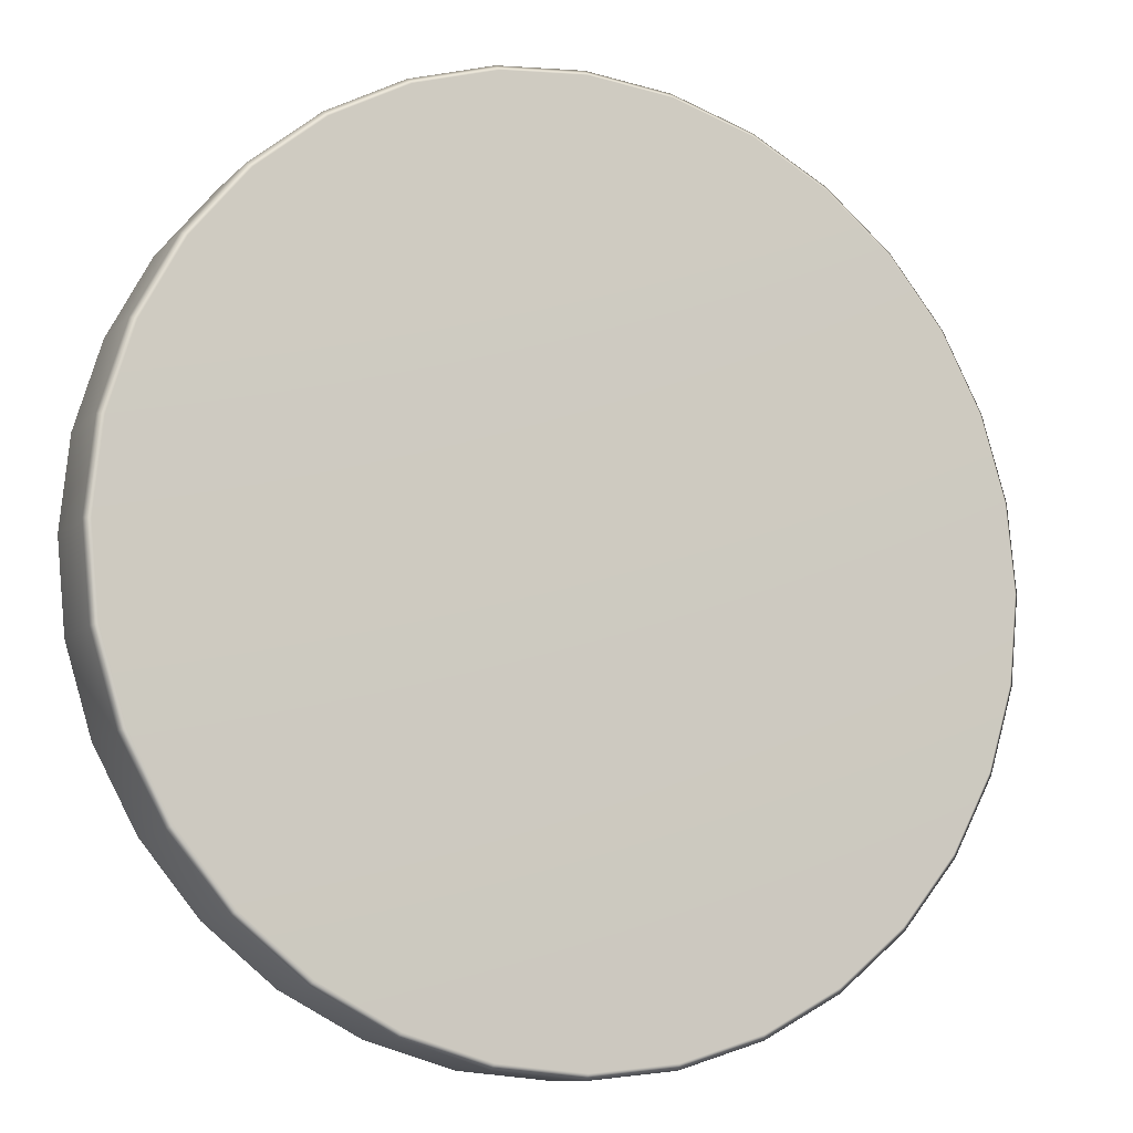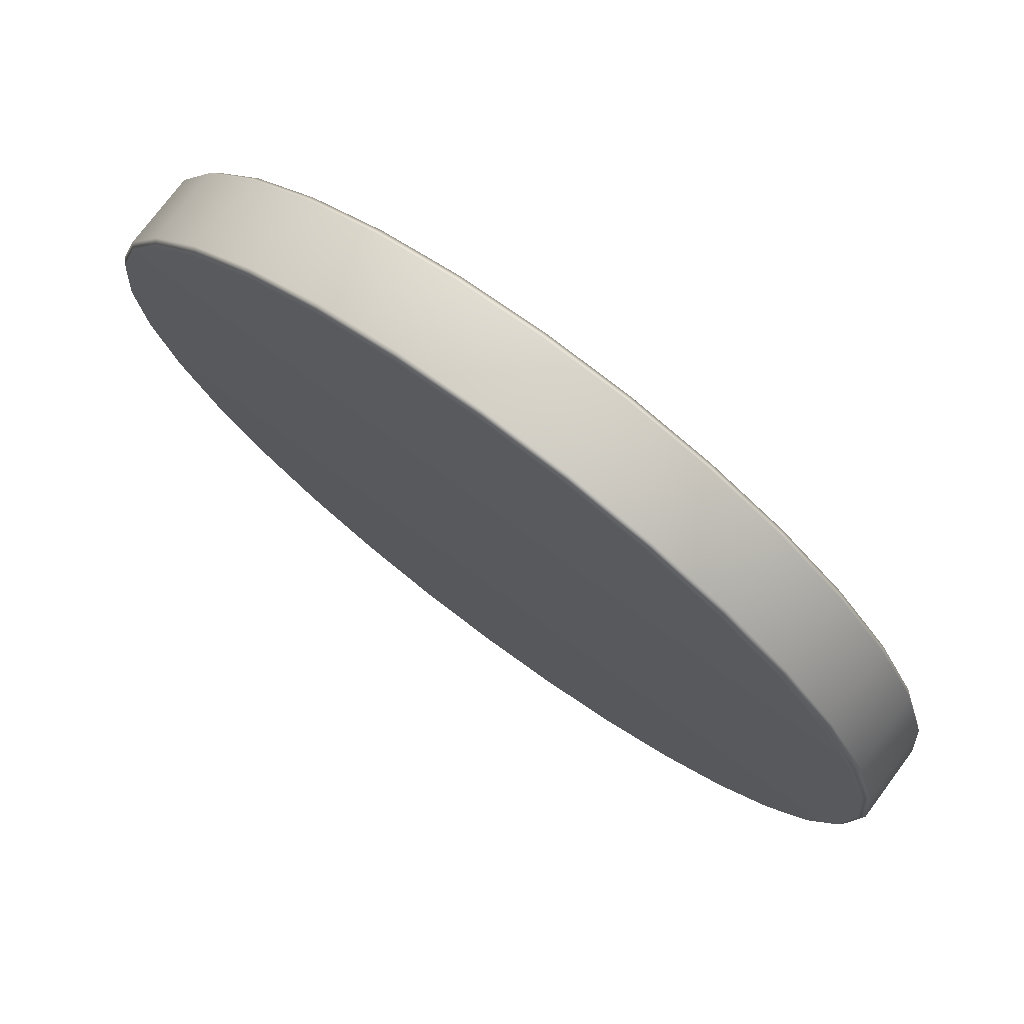
<metadata>
{"format":"obj","ext":"obj","renderer":"f3d","projection":"perspective","resolution":1024,"background":"white","views":[{"elev":-10.2,"azim":-24.7,"up":"+Z"},{"elev":75.5,"azim":36.7,"up":"+Z"}]}
</metadata>
<code>
g ENV_BBR_CircularCorner_BrokenTurntable_MO
v 4.873 -1 -7.015e-06
v -0 -1 -7.015e-06
v 4.779 -1 0.9507
v 4.779 -1 -0.9507
v 4.502 -1 1.865
v 4.502 -1 -1.865
v 4.052 -1 2.707
v 4.052 -1 -2.707
v 3.446 -1 3.446
v 3.446 -1 -3.446
v 2.707 -1 4.052
v 2.707 -1 -4.052
v 1.865 -1 4.502
v 1.865 -1 -4.502
v 0.9507 -1 4.779
v 0.9507 -1 -4.779
v -0 -1 4.873
v 2.441e-06 -1 -4.873
v -0.9507 -1 4.779
v -0.9507 -1 -4.779
v -1.865 -1 4.502
v -1.865 -1 -4.502
v -2.707 -1 4.052
v -2.707 -1 -4.052
v -3.446 -1 3.446
v -3.446 -1 -3.446
v -4.052 -1 2.707
v -4.052 -1 -2.707
v -4.502 -1 1.865
v -4.502 -1 -1.865
v -4.779 -1 0.9507
v -4.779 -1 -0.9507
v -4.873 -1 -7.015e-06
v 1.439 -0.06999 -7.015e-06
v 1.342 0 -0.267
v 1.411 -0.06999 -0.2807
v 1.329 -0.06999 -0.5507
v 1.264 0 -0.5237
v -0 0 -7.015e-06
v 1.196 -0.06999 -0.7994
v 1.138 0 -0.7603
v 1.017 -0.06999 -1.017
v 0.9677 0 -0.9677
v 0.7994 -0.06999 -1.196
v 0.7603 0 -1.138
v 0.5506 -0.06999 -1.329
v 0.5237 0 -1.264
v 0.2807 -0.06999 -1.411
v 0.267 0 -1.342
v -0 -0.06999 -1.439
v 1.369 0 -7.015e-06
v -0 0 -1.369
v 1.342 0 0.267
v -0.2807 -0.06999 -1.411
v 1.411 -0.06999 0.2807
v -0.267 0 -1.342
v -0.5506 -0.06999 -1.329
v 1.264 0 0.5237
v 1.329 -0.06999 0.5506
v -0.5237 0 -1.264
v -0.7994 -0.06999 -1.196
v 1.138 0 0.7603
v 1.196 -0.06999 0.7994
v -0.7603 0 -1.138
v -1.017 -0.06999 -1.017
v 0.9677 0 0.9677
v -0.9677 0 -0.9677
v 0.7603 0 1.138
v 1.017 -0.06999 1.017
v -1.196 -0.06999 -0.7994
v 0.7994 -0.06999 1.196
v -1.138 0 -0.7603
v -1.329 -0.06999 -0.5507
v 0.5237 0 1.264
v 0.5506 -0.06999 1.329
v -1.264 0 -0.5238
v -1.411 -0.06999 -0.2807
v 0.267 0 1.342
v 0.2807 -0.06999 1.411
v -1.342 0 -0.267
v -1.439 -0.06999 -7.015e-06
v -0 0 1.369
v -1.369 0 -7.015e-06
v -0.267 0 1.342
v -0 -0.06999 1.439
v -1.411 -0.06999 0.2807
v -0.2807 -0.06999 1.411
v -1.342 0 0.267
v -1.329 -0.06999 0.5506
v -0.5237 0 1.264
v -0.5506 -0.06999 1.329
v -1.264 0 0.5237
v -1.196 -0.06999 0.7994
v -0.7603 0 1.138
v -0.7994 -0.06999 1.196
v -1.138 0 0.7603
v -1.017 -0.06999 1.017
v -0.9677 0 0.9677
v 3.624 -0.06999 -1.501
v 3.916 0 -0.779
v 3.847 -0.06999 -0.7653
v 3.923 -0.06999 -7.015e-06
v 3.689 0 -1.528
v 3.262 -0.06999 -2.179
v 3.32 0 -2.218
v 2.774 -0.06999 -2.774
v 2.823 0 -2.823
v 2.179 -0.06999 -3.262
v 2.218 0 -3.32
v 1.501 -0.06999 -3.624
v 1.528 0 -3.689
v 0.7653 -0.06999 -3.847
v 0.779 0 -3.916
v 2.441e-06 -0.06999 -3.923
v 2.441e-06 0 -3.993
v -0.7653 -0.06999 -3.847
v -0.779 0 -3.916
v -1.501 -0.06999 -3.624
v -1.528 0 -3.689
v -2.179 -0.06999 -3.262
v -2.218 0 -3.32
v -2.774 -0.06999 -2.774
v -2.823 0 -2.823
v -3.262 -0.06999 -2.179
v -3.32 0 -2.218
v -3.624 -0.06999 -1.501
v -3.689 0 -1.528
v -3.847 -0.06999 -0.7653
v -3.916 0 -0.779
v -3.923 -0.06999 -7.015e-06
v -3.993 0 -7.015e-06
v -3.847 -0.06999 0.7652
v -3.916 0 0.779
v -3.624 -0.06999 1.501
v -3.689 0 1.528
v -3.262 -0.06999 2.179
v -3.32 0 2.218
v -2.774 -0.06999 2.774
v -2.823 0 2.823
v -2.179 -0.06999 3.262
v -2.218 0 3.32
v -1.501 -0.06999 3.624
v -1.528 0 3.689
v -0.7653 -0.06999 3.847
v -0.779 0 3.916
v -0 -0.06999 3.923
v -0 0 3.993
v 0.7653 -0.06999 3.847
v 0.779 0 3.916
v 1.501 -0.06999 3.624
v 1.528 0 3.689
v 2.179 -0.06999 3.262
v 2.218 0 3.32
v 2.774 -0.06999 2.774
v 2.823 0 2.823
v 3.262 -0.06999 2.179
v 3.32 0 2.218
v 3.624 -0.06999 1.501
v 3.689 0 1.528
v 3.847 -0.06999 0.7653
v 3.916 0 0.779
v 3.993 0 -7.015e-06
v 4.873 3.052e-07 -7.015e-06
v 4.779 3.052e-07 -0.9507
v 4.502 3.052e-07 -1.865
v 4.052 3.052e-07 -2.707
v 3.446 0 -3.446
v 2.707 3.052e-07 -4.052
v 1.865 3.052e-07 -4.502
v 0.9507 0 -4.779
v 2.441e-06 3.052e-07 -4.873
v -0.9507 3.052e-07 -4.779
v -1.865 3.052e-07 -4.502
v -2.707 3.052e-07 -4.052
v -3.446 0 -3.446
v -4.052 3.052e-07 -2.707
v -4.502 3.052e-07 -1.865
v -4.779 3.052e-07 -0.9507
v -4.873 3.052e-07 -7.015e-06
v -4.779 3.052e-07 0.9507
v -4.502 3.052e-07 1.865
v -4.052 3.052e-07 2.707
v -3.446 3.052e-07 3.446
v -2.707 3.052e-07 4.052
v -1.865 3.052e-07 4.502
v -0.9507 3.052e-07 4.779
v -0 3.052e-07 4.873
v 0.9507 3.052e-07 4.779
v 1.865 3.052e-07 4.502
v 2.707 3.052e-07 4.052
v 3.446 3.052e-07 3.446
v 4.052 0 2.707
v 4.502 3.052e-07 1.865
v 4.779 3.052e-07 0.9507
v 0.9644 -0.06999 4.848
v 1.892 -0.06999 4.567
v 2.746 -0.06999 4.11
v 3.495 -0.06999 3.495
v 4.11 -0.06999 2.746
v 4.567 -0.06999 1.892
v 4.848 -0.06999 0.9644
v -0 -0.06999 4.943
v 4.943 -0.06999 -7.015e-06
v -0.9644 -0.06999 4.848
v 4.848 -0.06999 -0.9644
v -1.892 -0.06999 4.567
v 4.567 -0.06999 -1.892
v -2.746 -0.06999 4.11
v 4.11 -0.06999 -2.746
v -3.495 -0.06999 3.495
v 3.495 -0.06999 -3.495
v -4.11 -0.06999 2.746
v 2.746 -0.06999 -4.11
v -4.567 -0.06999 1.892
v 1.892 -0.06999 -4.567
v -4.848 -0.06999 0.9644
v 0.9644 -0.06999 -4.848
v -4.943 -0.06999 -7.015e-06
v 2.441e-06 -0.06999 -4.943
v -4.848 -0.06999 -0.9644
v -0.9644 -0.06999 -4.848
v -4.567 -0.06999 -1.892
v -1.892 -0.06999 -4.567
v -4.11 -0.06999 -2.746
v -2.746 -0.06999 -4.11
v -3.495 -0.06999 -3.495
v 2.441e-06 -0.93 -4.943
v -0.9644 -0.93 -4.848
v -1.892 -0.93 -4.567
v -2.746 -0.93 -4.11
v -3.495 -0.93 -3.495
v -4.11 -0.93 -2.746
v 0.9644 -0.93 -4.848
v -4.567 -0.93 -1.892
v 1.892 -0.93 -4.567
v -4.848 -0.93 -0.9644
v 2.746 -0.93 -4.11
v -4.943 -0.93 -7.015e-06
v 3.495 -0.93 -3.495
v -4.848 -0.93 0.9644
v 4.11 -0.93 -2.746
v -4.567 -0.93 1.892
v 4.567 -0.93 -1.892
v -4.11 -0.93 2.746
v 4.848 -0.93 -0.9644
v -3.495 -0.93 3.495
v 4.943 -0.93 -7.015e-06
v -2.746 -0.93 4.11
v 4.848 -0.93 0.9644
v -1.892 -0.93 4.567
v 4.567 -0.93 1.892
v -0.9644 -0.93 4.848
v 4.11 -0.93 2.746
v -0 -0.93 4.943
v 3.495 -0.93 3.495
v 0.9644 -0.93 4.848
v 2.746 -0.93 4.11
v 1.892 -0.93 4.567
v 4.502 -1 1.865
v 4.052 -1 2.707
v 4.779 -1 0.9507
v 3.446 -1 3.446
v 2.707 -1 4.052
v 4.873 -1 -7.015e-06
v 1.865 -1 4.502
v 0.9507 -1 4.779
v 4.779 -1 -0.9507
v -0 -1 4.873
v 4.502 -1 -1.865
v -0.9507 -1 4.779
v 4.052 -1 -2.707
v -1.865 -1 4.502
v 3.446 -1 -3.446
v -2.707 -1 4.052
v 2.707 -1 -4.052
v -3.446 -1 3.446
v 1.865 -1 -4.502
v -4.052 -1 2.707
v 0.9507 -1 -4.779
v -4.502 -1 1.865
v 2.441e-06 -1 -4.873
v -4.779 -1 0.9507
v -0.9507 -1 -4.779
v -4.873 -1 -7.015e-06
v -1.865 -1 -4.502
v -4.779 -1 -0.9507
v -2.707 -1 -4.052
v -4.502 -1 -1.865
v -3.446 -1 -3.446
v -4.052 -1 -2.707
v 1.329 -0.06999 -0.5507
v 1.48 0 -0.2945
v 1.411 -0.06999 -0.2807
v 1.439 -0.06999 -7.015e-06
v 1.394 0 -0.5776
v 1.196 -0.06999 -0.7994
v 1.255 0 -0.8385
v 1.017 -0.06999 -1.017
v 1.067 0 -1.067
v 0.7994 -0.06999 -1.196
v 0.8385 0 -1.255
v 0.5506 -0.06999 -1.329
v 0.5776 0 -1.394
v 0.2807 -0.06999 -1.411
v 0.2944 0 -1.48
v -0 -0.06999 -1.439
v -0 0 -1.509
v -0.2807 -0.06999 -1.411
v -0.2944 0 -1.48
v -0.5506 -0.06999 -1.329
v -0.5776 0 -1.394
v -0.7994 -0.06999 -1.196
v -0.8385 0 -1.255
v -1.017 -0.06999 -1.017
v -1.067 0 -1.067
v -1.196 -0.06999 -0.7994
v -1.255 0 -0.8385
v -1.329 -0.06999 -0.5507
v -1.394 0 -0.5776
v -1.411 -0.06999 -0.2807
v -1.48 0 -0.2945
v -1.439 -0.06999 -7.015e-06
v -1.509 0 -7.015e-06
v -1.411 -0.06999 0.2807
v -1.48 0 0.2944
v -1.329 -0.06999 0.5506
v -1.394 0 0.5775
v -1.196 -0.06999 0.7994
v -1.255 0 0.8384
v -1.017 -0.06999 1.017
v -1.067 0 1.067
v -0.7994 -0.06999 1.196
v -0.8385 0 1.255
v -0.5506 -0.06999 1.329
v -0.5776 0 1.394
v -0.2807 -0.06999 1.411
v -0.2944 0 1.48
v -0 -0.06999 1.439
v -0 0 1.509
v 0.2807 -0.06999 1.411
v 0.2944 0 1.48
v 0.5506 -0.06999 1.329
v 0.5776 0 1.394
v 0.7994 -0.06999 1.196
v 0.8385 0 1.255
v 1.017 -0.06999 1.017
v 1.067 0 1.067
v 1.196 -0.06999 0.7994
v 1.255 0 0.8384
v 1.329 -0.06999 0.5506
v 1.394 0 0.5775
v 1.411 -0.06999 0.2807
v 1.48 0 0.2944
v 1.509 0 -7.015e-06
v 0.7515 0 3.778
v 1.474 0 3.559
v 2.14 0 3.203
v 2.724 0 2.724
v 3.203 0 2.14
v 3.559 0 1.474
v 3.778 0 0.7515
v -0 0 3.852
v 3.852 0 -7.015e-06
v 3.778 0 -0.7516
v 3.923 -0.06999 -7.015e-06
v 3.847 -0.06999 0.7653
v 3.624 -0.06999 1.501
v 3.262 -0.06999 2.179
v 2.774 -0.06999 2.774
v 2.179 -0.06999 3.262
v 1.501 -0.06999 3.624
v 0.7653 -0.06999 3.847
v 3.847 -0.06999 -0.7653
v 3.624 -0.06999 -1.501
v -0 -0.06999 3.923
v 3.559 0 -1.474
v 3.262 -0.06999 -2.179
v -0.7515 0 3.778
v -0.7653 -0.06999 3.847
v 3.203 0 -2.14
v 2.774 -0.06999 -2.774
v -1.474 0 3.559
v -1.501 -0.06999 3.624
v 2.724 0 -2.724
v 2.179 -0.06999 -3.262
v -2.14 0 3.203
v -2.179 -0.06999 3.262
v 2.14 0 -3.203
v 1.501 -0.06999 -3.624
v -2.724 0 2.724
v -2.774 -0.06999 2.774
v 1.474 0 -3.559
v 0.7653 -0.06999 -3.847
v -3.203 0 2.14
v -3.262 -0.06999 2.179
v 0.7516 0 -3.778
v 2.441e-06 -0.06999 -3.923
v -3.559 0 1.474
v -3.624 -0.06999 1.501
v 2.441e-06 0 -3.852
v -0.7653 -0.06999 -3.847
v -3.778 0 0.7515
v -3.847 -0.06999 0.7652
v -0.7515 0 -3.778
v -1.501 -0.06999 -3.624
v -3.852 0 -7.015e-06
v -3.923 -0.06999 -7.015e-06
v -1.474 0 -3.559
v -2.179 -0.06999 -3.262
v -3.778 0 -0.7516
v -3.847 -0.06999 -0.7653
v -2.14 0 -3.203
v -2.774 -0.06999 -2.774
v -3.559 0 -1.474
v -3.624 -0.06999 -1.501
v -2.724 0 -2.724
v -3.262 -0.06999 -2.179
v -3.203 0 -2.14
g ENV_BBR_CircularCorner_BrokenTurntable_MO_0
f 3 2 1
f 4 1 2
f 5 2 3
f 4 2 6
f 7 2 5
f 6 2 8
f 9 2 7
f 8 2 10
f 11 2 9
f 10 2 12
f 13 2 11
f 12 2 14
f 15 2 13
f 14 2 16
f 17 2 15
f 16 2 18
f 19 2 17
f 18 2 20
f 21 2 19
f 20 2 22
f 23 2 21
f 22 2 24
f 25 2 23
f 24 2 26
f 27 2 25
f 26 2 28
f 29 2 27
f 28 2 30
f 31 2 29
f 30 2 32
f 33 2 31
f 32 2 33
f 36 35 34
f 36 37 35
f 37 38 35
f 38 39 35
f 37 40 38
f 40 41 38
f 41 39 38
f 40 42 41
f 42 43 41
f 43 39 41
f 42 44 43
f 44 45 43
f 45 39 43
f 44 46 45
f 46 47 45
f 47 39 45
f 46 48 47
f 48 49 47
f 49 39 47
f 48 50 49
f 35 39 51
f 52 39 49
f 50 52 49
f 51 39 53
f 35 51 34
f 34 51 53
f 50 54 52
f 55 34 53
f 54 56 52
f 56 39 52
f 54 57 56
f 55 53 58
f 53 39 58
f 59 55 58
f 57 60 56
f 60 39 56
f 57 61 60
f 59 58 62
f 58 39 62
f 63 59 62
f 61 64 60
f 64 39 60
f 61 65 64
f 63 62 66
f 62 39 66
f 67 39 64
f 65 67 64
f 66 39 68
f 69 63 66
f 69 66 68
f 65 70 67
f 71 69 68
f 70 72 67
f 72 39 67
f 70 73 72
f 71 68 74
f 68 39 74
f 75 71 74
f 73 76 72
f 76 39 72
f 73 77 76
f 75 74 78
f 74 39 78
f 79 75 78
f 77 80 76
f 80 39 76
f 77 81 80
f 79 78 82
f 78 39 82
f 83 39 80
f 81 83 80
f 82 39 84
f 85 79 82
f 85 82 84
f 81 86 83
f 87 85 84
f 86 88 83
f 88 39 83
f 86 89 88
f 87 84 90
f 84 39 90
f 91 87 90
f 89 92 88
f 92 39 88
f 89 93 92
f 91 90 94
f 90 39 94
f 95 91 94
f 93 96 92
f 96 39 92
f 93 97 96
f 95 94 98
f 94 39 98
f 98 39 96
f 97 98 96
f 97 95 98
f 101 100 99
f 101 102 100
f 100 103 99
f 99 103 104
f 103 105 104
f 104 105 106
f 105 107 106
f 106 107 108
f 107 109 108
f 108 109 110
f 109 111 110
f 110 111 112
f 111 113 112
f 112 113 114
f 113 115 114
f 114 115 116
f 115 117 116
f 116 117 118
f 117 119 118
f 118 119 120
f 119 121 120
f 120 121 122
f 121 123 122
f 122 123 124
f 123 125 124
f 124 125 126
f 125 127 126
f 126 127 128
f 127 129 128
f 128 129 130
f 129 131 130
f 130 131 132
f 131 133 132
f 132 133 134
f 133 135 134
f 134 135 136
f 135 137 136
f 136 137 138
f 137 139 138
f 138 139 140
f 139 141 140
f 140 141 142
f 141 143 142
f 142 143 144
f 143 145 144
f 144 145 146
f 145 147 146
f 146 147 148
f 147 149 148
f 148 149 150
f 149 151 150
f 150 151 152
f 151 153 152
f 152 153 154
f 153 155 154
f 154 155 156
f 155 157 156
f 156 157 158
f 157 159 158
f 158 159 160
f 159 161 160
f 160 161 102
f 161 162 102
f 102 162 100
f 100 162 163
f 162 161 163
f 164 100 163
f 100 164 103
f 164 165 103
f 103 165 105
f 165 166 105
f 105 166 107
f 166 167 107
f 107 167 109
f 167 168 109
f 109 168 111
f 168 169 111
f 111 169 113
f 169 170 113
f 113 170 115
f 170 171 115
f 115 171 117
f 171 172 117
f 117 172 119
f 172 173 119
f 119 173 121
f 173 174 121
f 121 174 123
f 174 175 123
f 123 175 125
f 175 176 125
f 125 176 127
f 176 177 127
f 127 177 129
f 177 178 129
f 129 178 131
f 178 179 131
f 131 179 133
f 179 180 133
f 133 180 135
f 180 181 135
f 135 181 137
f 181 182 137
f 137 182 139
f 182 183 139
f 139 183 141
f 183 184 141
f 141 184 143
f 184 185 143
f 143 185 145
f 185 186 145
f 145 186 147
f 186 187 147
f 147 187 149
f 187 188 149
f 149 188 151
f 188 189 151
f 151 189 153
f 189 190 153
f 153 190 155
f 190 191 155
f 155 191 157
f 191 192 157
f 157 192 159
f 192 193 159
f 159 193 161
f 193 194 161
f 161 194 163
f 195 188 187
f 196 189 188
f 195 196 188
f 197 190 189
f 196 197 189
f 198 191 190
f 197 198 190
f 199 192 191
f 198 199 191
f 200 193 192
f 199 200 192
f 201 194 193
f 200 201 193
f 202 195 187
f 202 187 186
f 194 201 203
f 163 194 203
f 204 202 186
f 204 186 185
f 163 203 205
f 164 163 205
f 206 204 185
f 206 185 184
f 205 207 164
f 207 165 164
f 208 206 184
f 208 184 183
f 207 209 165
f 209 166 165
f 210 208 183
f 210 183 182
f 209 211 166
f 211 167 166
f 212 210 182
f 212 182 181
f 211 213 167
f 213 168 167
f 214 212 181
f 214 181 180
f 213 215 168
f 215 169 168
f 216 214 180
f 216 180 179
f 215 217 169
f 217 170 169
f 218 216 179
f 218 179 178
f 217 219 170
f 219 171 170
f 220 218 178
f 220 178 177
f 219 221 171
f 221 172 171
f 222 220 177
f 222 177 176
f 221 223 172
f 223 173 172
f 224 222 176
f 224 176 175
f 223 225 173
f 225 174 173
f 226 175 174
f 226 224 175
f 225 226 174
f 221 219 227
f 223 221 228
f 228 221 227
f 225 223 229
f 229 223 228
f 226 225 230
f 230 225 229
f 224 226 231
f 231 226 230
f 222 224 232
f 232 224 231
f 227 219 233
f 219 217 233
f 234 222 232
f 220 222 234
f 233 217 235
f 217 215 235
f 236 220 234
f 218 220 236
f 235 215 237
f 215 213 237
f 238 218 236
f 216 218 238
f 237 213 239
f 213 211 239
f 240 216 238
f 214 216 240
f 239 211 241
f 211 209 241
f 242 214 240
f 212 214 242
f 241 209 243
f 209 207 243
f 244 212 242
f 210 212 244
f 243 207 245
f 207 205 245
f 246 210 244
f 208 210 246
f 245 205 247
f 205 203 247
f 248 208 246
f 206 208 248
f 247 203 249
f 203 201 249
f 250 206 248
f 204 206 250
f 249 201 251
f 201 200 251
f 252 204 250
f 202 204 252
f 251 200 253
f 200 199 253
f 254 202 252
f 195 202 254
f 253 199 255
f 199 198 255
f 256 195 254
f 196 195 256
f 255 198 257
f 198 197 257
f 197 196 258
f 258 196 256
f 257 197 258
f 259 251 253
f 260 259 253
f 260 253 255
f 259 261 251
f 262 260 255
f 262 255 257
f 261 249 251
f 263 262 257
f 263 257 258
f 261 264 249
f 265 263 258
f 265 258 256
f 264 247 249
f 266 265 256
f 247 264 267
f 266 256 254
f 245 247 267
f 268 266 254
f 267 269 245
f 268 254 252
f 269 243 245
f 270 268 252
f 269 271 243
f 270 252 250
f 271 241 243
f 272 270 250
f 271 273 241
f 272 250 248
f 273 239 241
f 274 272 248
f 273 275 239
f 274 248 246
f 275 237 239
f 276 274 246
f 275 277 237
f 276 246 244
f 277 235 237
f 278 276 244
f 277 279 235
f 278 244 242
f 279 233 235
f 280 278 242
f 279 281 233
f 280 242 240
f 281 227 233
f 282 280 240
f 281 283 227
f 282 240 238
f 283 228 227
f 284 282 238
f 283 285 228
f 284 238 236
f 285 229 228
f 286 284 236
f 285 287 229
f 286 236 234
f 287 230 229
f 288 286 234
f 287 289 230
f 288 234 232
f 289 231 230
f 290 288 232
f 290 232 231
f 289 290 231
g ENV_BBR_CircularCorner_BrokenTurntable_MO_1
f 293 292 291
f 293 294 292
f 292 295 291
f 291 295 296
f 295 297 296
f 296 297 298
f 297 299 298
f 298 299 300
f 299 301 300
f 300 301 302
f 301 303 302
f 302 303 304
f 303 305 304
f 304 305 306
f 305 307 306
f 306 307 308
f 307 309 308
f 308 309 310
f 309 311 310
f 310 311 312
f 311 313 312
f 312 313 314
f 313 315 314
f 314 315 316
f 315 317 316
f 316 317 318
f 317 319 318
f 318 319 320
f 319 321 320
f 320 321 322
f 321 323 322
f 322 323 324
f 323 325 324
f 324 325 326
f 325 327 326
f 326 327 328
f 327 329 328
f 328 329 330
f 329 331 330
f 330 331 332
f 331 333 332
f 332 333 334
f 333 335 334
f 334 335 336
f 335 337 336
f 336 337 338
f 337 339 338
f 338 339 340
f 339 341 340
f 340 341 342
f 341 343 342
f 342 343 344
f 343 345 344
f 344 345 346
f 345 347 346
f 346 347 348
f 347 349 348
f 348 349 350
f 349 351 350
f 350 351 352
f 351 353 352
f 352 353 294
f 353 354 294
f 294 354 292
f 343 341 355
f 345 343 356
f 356 343 355
f 347 345 357
f 357 345 356
f 349 347 358
f 358 347 357
f 351 349 359
f 359 349 358
f 353 351 360
f 360 351 359
f 354 353 361
f 361 353 360
f 355 341 362
f 341 339 362
f 363 354 361
f 292 354 363
f 364 292 363
f 295 292 364
f 365 363 361
f 364 363 365
f 366 365 361
f 366 361 360
f 367 366 360
f 367 360 359
f 368 367 359
f 368 359 358
f 369 368 358
f 369 358 357
f 370 369 357
f 370 357 356
f 371 370 356
f 371 356 355
f 372 371 355
f 373 364 365
f 372 355 362
f 373 374 364
f 375 372 362
f 374 376 364
f 376 295 364
f 374 377 376
f 297 295 376
f 375 362 378
f 362 339 378
f 379 375 378
f 339 337 378
f 377 380 376
f 380 297 376
f 377 381 380
f 299 297 380
f 379 378 382
f 378 337 382
f 383 379 382
f 337 335 382
f 381 384 380
f 384 299 380
f 381 385 384
f 301 299 384
f 383 382 386
f 382 335 386
f 387 383 386
f 335 333 386
f 385 388 384
f 388 301 384
f 385 389 388
f 303 301 388
f 387 386 390
f 386 333 390
f 391 387 390
f 333 331 390
f 389 392 388
f 392 303 388
f 389 393 392
f 305 303 392
f 391 390 394
f 390 331 394
f 395 391 394
f 331 329 394
f 393 396 392
f 396 305 392
f 393 397 396
f 307 305 396
f 395 394 398
f 394 329 398
f 399 395 398
f 329 327 398
f 397 400 396
f 400 307 396
f 397 401 400
f 309 307 400
f 399 398 402
f 398 327 402
f 403 399 402
f 327 325 402
f 401 404 400
f 404 309 400
f 401 405 404
f 311 309 404
f 403 402 406
f 402 325 406
f 407 403 406
f 325 323 406
f 405 408 404
f 408 311 404
f 405 409 408
f 313 311 408
f 407 406 410
f 406 323 410
f 411 407 410
f 323 321 410
f 409 412 408
f 412 313 408
f 409 413 412
f 315 313 412
f 411 410 414
f 410 321 414
f 415 411 414
f 321 319 414
f 413 416 412
f 416 315 412
f 413 417 416
f 317 315 416
f 415 414 418
f 414 319 418
f 417 415 418
f 417 418 416
f 418 317 416
f 319 317 418

</code>
